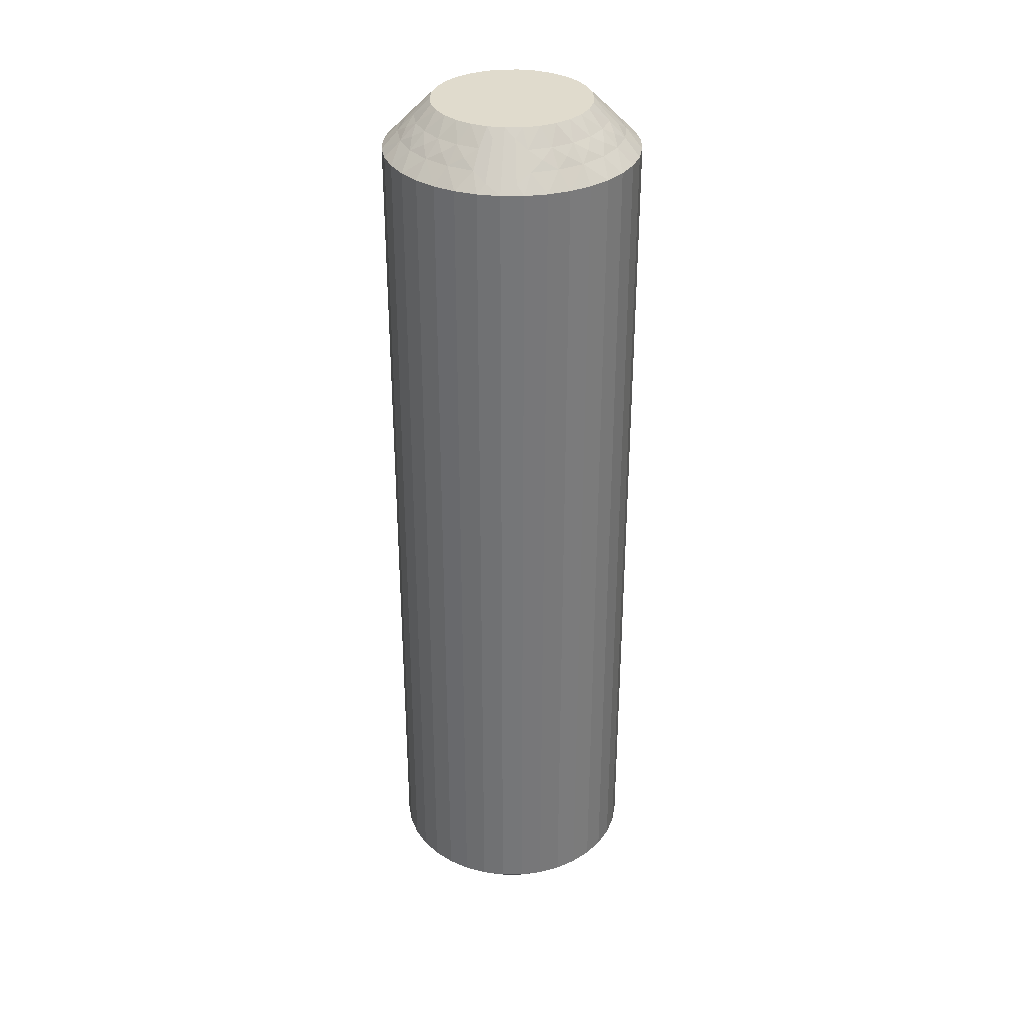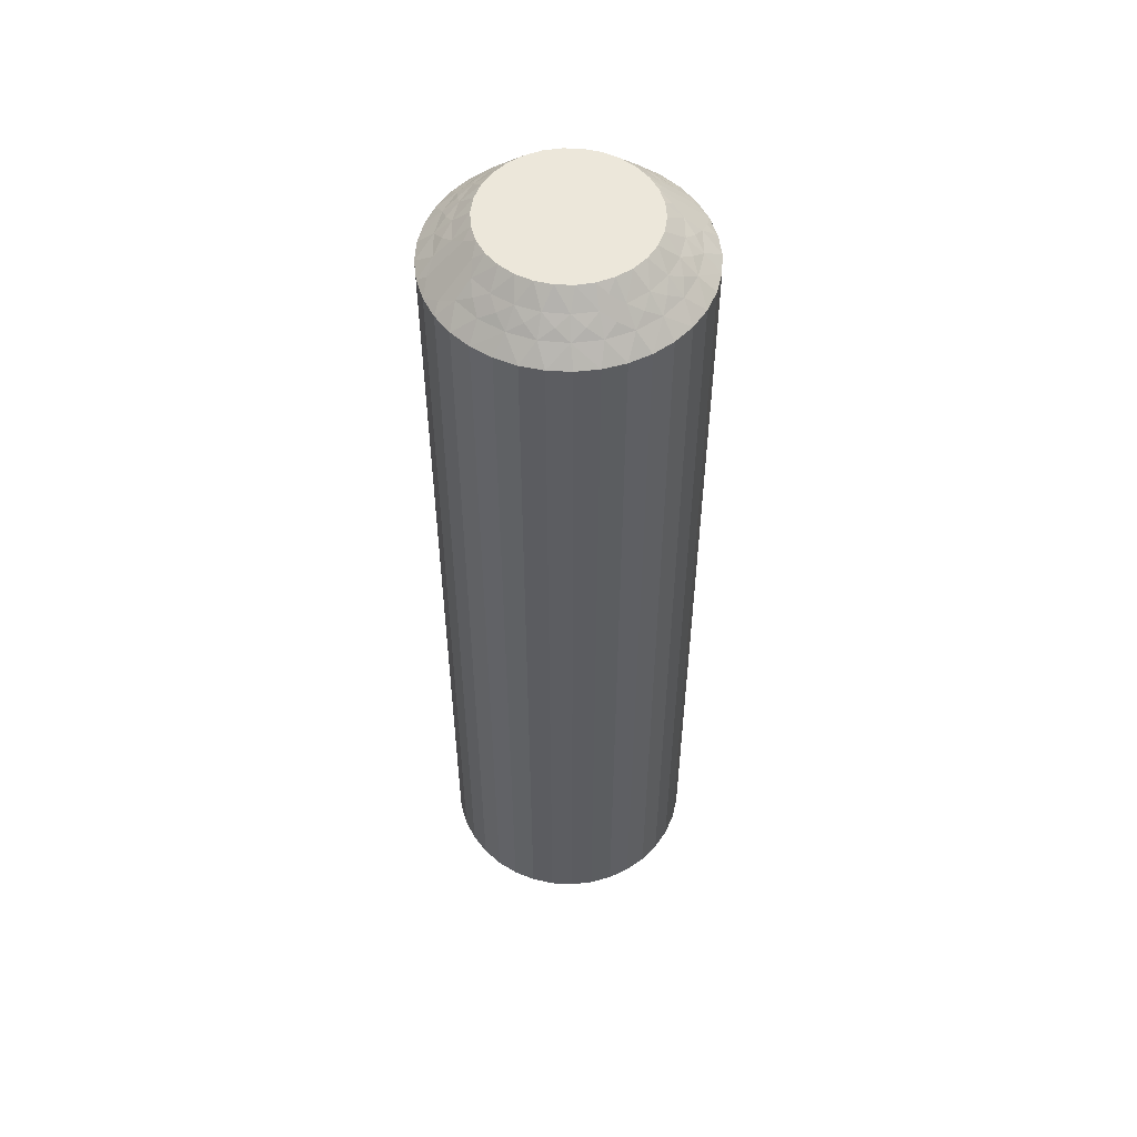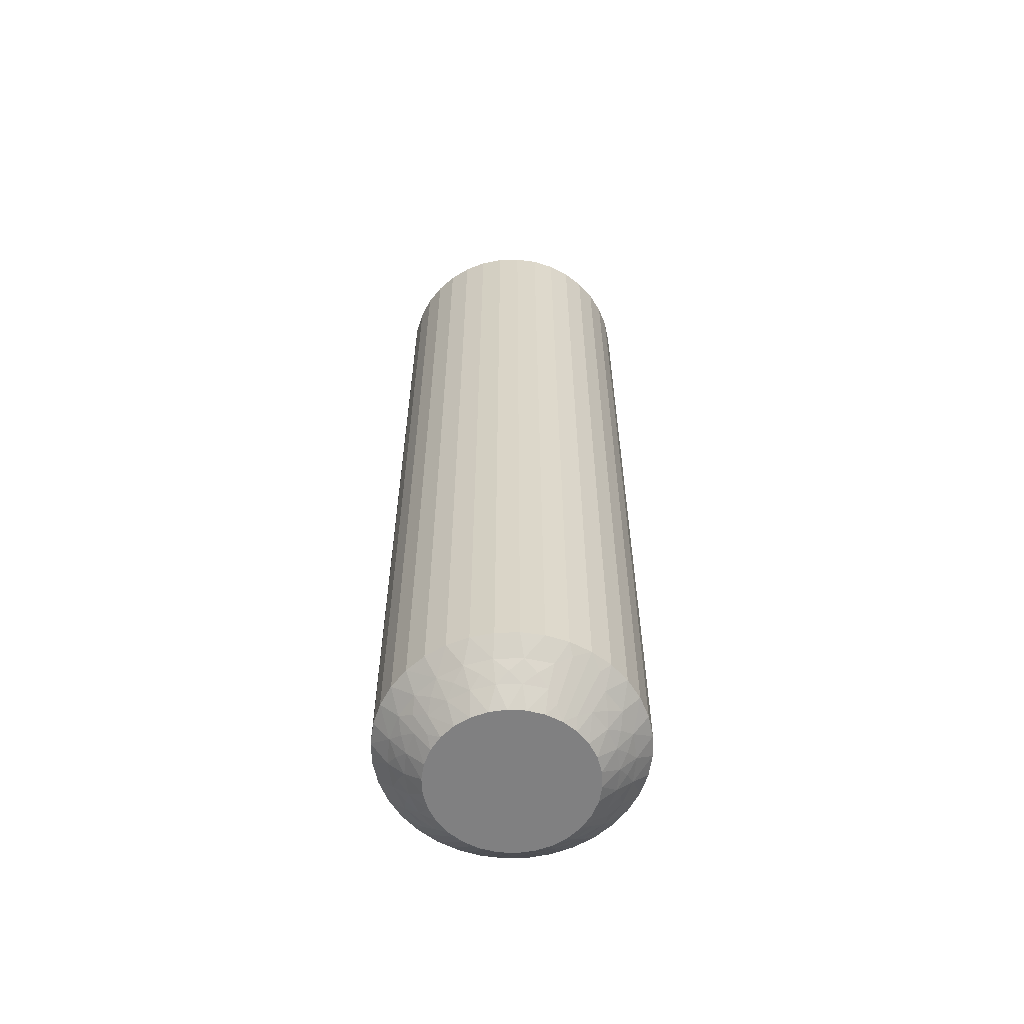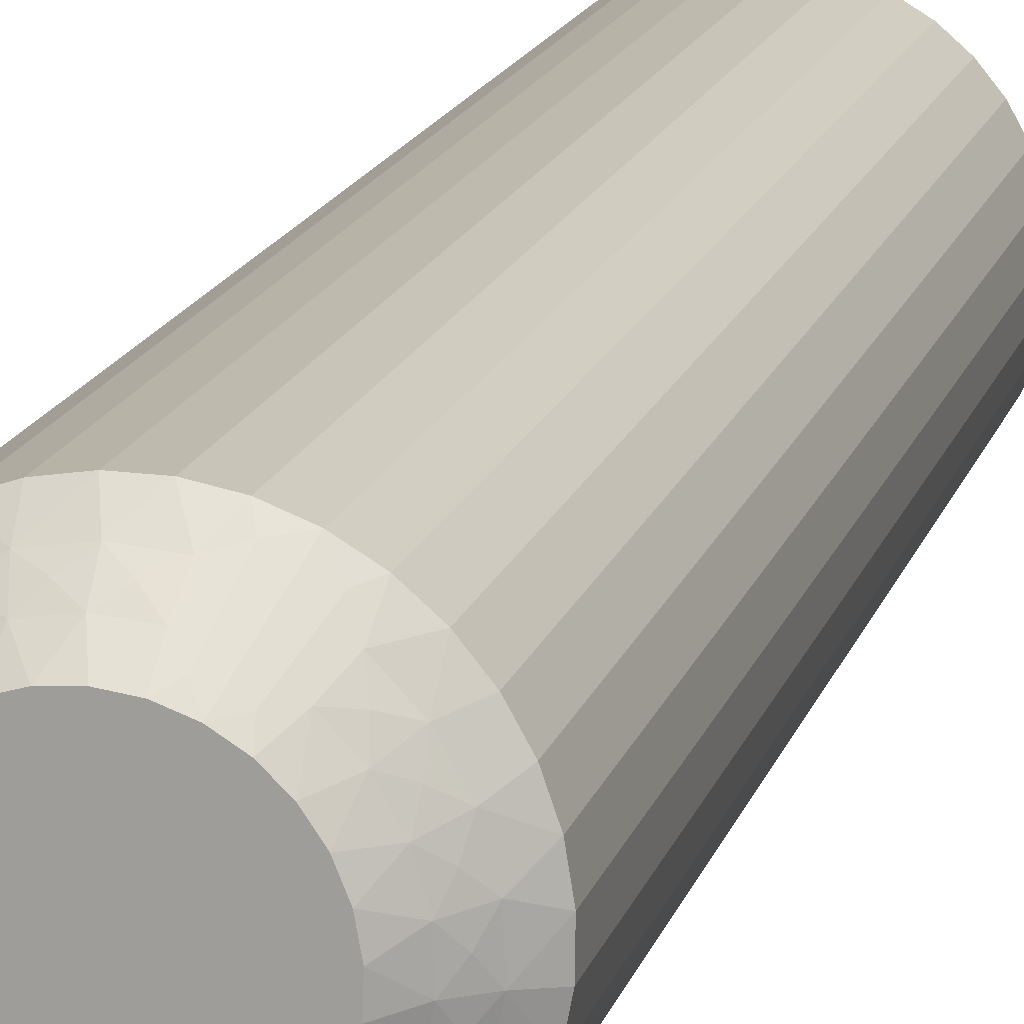
<metadata>
{"format":"obj","ext":"obj","renderer":"f3d","projection":"perspective","resolution":1024,"background":"white","views":[{"elev":33.2,"azim":159.1,"up":"+Z"},{"elev":53.3,"azim":42.5,"up":"+Z"},{"elev":-60.1,"azim":-58.9,"up":"+Z"},{"elev":15.5,"azim":14.2,"up":"+Y"}]}
</metadata>
<code>
v -0.3198 427.8 -0.25
v -0.6729 427.6 -0.5
v -0.1863 427.5 0
v -0.7605 428.1 -0.75
v -0.7793 428.6 -1
v -1.146 427.8 -1
v -0.3585 428.3 -0.5
v -0.244 424.9 -0.5
v 0.2535 424.3 -0.5
v 0.2577 425 0
v -0.6457 424.6 -1
v -1.141 424.4 -1.5
v -0.6997 423.9 -1.5
v -0.3373 428.7 -0.75
v 0.1027 428.8 -0.5
v -0.2413 429.2 -1
v -0.06531 424 -1
v 0.2313 429.3 -0.75
v 0.4366 429.7 -1
v 0.6837 429.3 -0.5
v 0.9125 429.7 -0.75
v -0.6014 425.5 -0.5
v -0.03626 425.5 0
v -0.234 426 0
v 1.351 429.5 -0.5
v 1.215 430 -1
v 1.666 429.9 -0.75
v 2.049 430.2 -1
v 2.066 429.7 -0.5
v -1.063 425.3 -1
v -1.481 425 -1.5
v 2.45 429.9 -0.75
v 2.889 430.1 -1
v -1.711 425.7 -1.5
v 2.786 429.6 -0.5
v 3.055 429.3 -0.25
v 2.761 429.1 1e-06
v 3.253 428.9 1e-06
v -0.798 426.2 -0.5
v 3.135 429.5 -0.5
v 3.905 430.3 -1.5
v -0.3268 426.5 0
v 3.378 430.2 -1.25
v 3.253 430.5 -1.5
v -1.292 426.1 -1
v -1.823 426.4 -1.5
v -0.8223 426.9 -0.5
v -0.3107 427 0
v -1.32 427 -1
v -1.813 427.1 -1.5
v -1.683 427.7 -1.5
v -1.436 428.4 -1.5
v 0.04086 428 0
v 0.361 428.4 0
v -1.079 429 -1.5
v 0.76 428.7 0
v -0.6239 429.5 -1.5
v -0.08385 430 -1.5
v 1.22 429 0
v 0.5246 430.3 -1.5
v 1.722 429.1 1e-06
v 1.183 430.5 -1.5
v 1.871 430.6 -1.5
v 2.243 429.2 1e-06
v 2.568 430.6 -1.5
v 0.681 424.3 -0.25
v 1.08 424.4 0
v 0.6352 424.7 0
v 0.546 424.1 -0.5
v 0.4274 423.1 -1.5
v 0.1409 423.5 -1.25
v -0.1717 423.4 -1.5
v -0.1926 424.4 -0.75
v -0.6591 425.1 -0.75
v -0.9613 425.8 -0.75
v -1.082 426.6 -0.75
v -1.014 427.3 -0.75
v -0.3005 427.9 -29.75
v -0.1863 427.5 -30
v -0.6729 427.6 -29.5
v 2.066 429.7 -29.5
v 2.243 429.2 -30
v 1.722 429.1 -30
v -0.3585 428.3 -29.5
v 0.04087 428 -30
v -0.7605 428.1 -29.25
v -1.146 427.8 -29
v -0.7792 428.6 -29
v 2.786 429.6 -29.5
v 2.049 430.2 -29
v 1.871 430.6 -28.5
v 2.568 430.6 -28.5
v -1.014 427.3 -29.25
v -0.8223 426.9 -29.5
v -1.32 427 -29
v 2.889 430.1 -29
v -1.082 426.6 -29.25
v -1.292 426.1 -29
v -0.798 426.2 -29.5
v -0.9613 425.8 -29.25
v 1.351 429.5 -29.5
v 1.22 429 -30
v -0.6014 425.5 -29.5
v -1.063 425.3 -29
v -0.6591 425.1 -29.25
v -0.6457 424.6 -29
v -0.244 424.9 -29.5
v 1.215 430 -29
v 1.183 430.5 -28.5
v -0.1926 424.4 -29.25
v -0.06531 424 -29
v 0.5246 430.3 -28.5
v 0.2535 424.3 -29.5
v 0.681 424.3 -29.75
v 0.6352 424.7 -30
v 1.08 424.4 -30
v 0.6837 429.3 -29.5
v 0.546 424.1 -29.5
v 0.4274 423.1 -28.5
v 0.76 428.7 -30
v 0.1409 423.5 -28.75
v -0.1717 423.4 -28.5
v 0.4367 429.7 -29
v -0.08385 430 -28.5
v 0.1027 428.8 -29.5
v 0.361 428.4 -30
v -0.2413 429.2 -29
v -0.6239 429.5 -28.5
v -1.079 429 -28.5
v -1.436 428.4 -28.5
v -0.3107 427 -30
v -1.683 427.7 -28.5
v -0.3268 426.5 -30
v -1.813 427.1 -28.5
v -1.823 426.4 -28.5
v -0.234 426 -30
v -1.711 425.7 -28.5
v -0.03626 425.5 -30
v -1.481 425 -28.5
v -1.141 424.4 -28.5
v 0.2577 425 -30
v -0.6997 423.9 -28.5
v 3.055 429.3 -29.75
v 3.253 428.9 -30
v 2.761 429.1 -30
v 3.135 429.5 -29.5
v 3.905 430.3 -28.5
v 3.378 430.2 -28.75
v 3.253 430.5 -28.5
v 2.45 429.9 -29.25
v 1.666 429.9 -29.25
v 0.9125 429.7 -29.25
v 0.2313 429.3 -29.25
v -0.3373 428.7 -29.25
v 1.079 422.8 -28.5
v 1.079 422.8 -1.5
v 1.764 422.7 -28.5
v 1.764 422.7 -1.5
v 2.462 422.7 -28.5
v 2.462 422.7 -1.5
v 3.15 422.8 -28.5
v 3.15 422.8 -1.5
v 3.808 423 -28.5
v 3.808 423 -1.5
v 4.417 423.4 -28.5
v 4.417 423.4 -1.5
v 4.957 423.8 -28.5
v 4.957 423.8 -1.5
v 5.412 424.3 -28.5
v 5.412 424.3 -1.5
v 5.769 424.9 -28.5
v 5.769 424.9 -1.5
v 6.016 425.6 -28.5
v 6.016 425.6 -1.5
v 6.146 426.3 -28.5
v 6.146 426.3 -1.5
v 6.155 427 -28.5
v 6.155 427 -1.5
v 6.044 427.6 -28.5
v 6.044 427.6 -1.5
v 5.814 428.3 -28.5
v 5.814 428.3 -1.5
v 5.473 428.9 -28.5
v 5.473 428.9 -1.5
v 5.032 429.5 -28.5
v 5.032 429.5 -1.5
v 4.504 429.9 -28.5
v 4.504 429.9 -1.5
v 2.089 424.2 -30
v 1.571 424.2 -30
v 4.66 426.8 -30
v 3.697 428.6 -30
v 4.075 428.3 -30
v 4.369 427.8 -30
v 4.567 427.4 -30
v 4.643 426.3 -30
v 4.519 425.8 -30
v 4.292 425.3 -30
v 3.972 424.9 -30
v 3.573 424.6 -30
v 3.112 424.3 -30
v 2.61 424.2 -30
v 2.089 424.2 0
v 4.66 426.8 1e-06
v 4.519 425.8 1e-06
v 4.643 426.3 1e-06
v 3.112 424.3 0
v 2.61 424.2 0
v 3.573 424.6 0
v 3.972 424.9 0
v 4.292 425.3 0
v 4.567 427.4 1e-06
v 4.369 427.8 1e-06
v 4.075 428.3 1e-06
v 3.697 428.6 1e-06
v 1.571 424.2 0
v 4.652 425.5 -29.75
v 2.267 423.7 -29.5
v 5.006 425.7 -29.5
v 4.691 425 -29.5
v 5.093 425.2 -29.25
v 5.112 424.8 -29
v 5.479 425.5 -29
v 1.547 423.7 -29.5
v 2.284 423.2 -29
v 5.346 426 -29.25
v 5.155 426.4 -29.5
v 5.653 426.4 -29
v 1.443 423.2 -29
v 5.415 426.8 -29.25
v 5.625 427.2 -29
v 5.131 427.1 -29.5
v 2.982 423.8 -29.5
v 5.294 427.5 -29.25
v 4.934 427.8 -29.5
v 5.395 428 -29
v 4.992 428.3 -29.25
v 4.577 428.4 -29.5
v 4.978 428.7 -29
v 3.118 423.3 -29
v 4.525 428.9 -29.25
v 4.079 429 -29.5
v 4.398 429.4 -29
v 3.652 429 -29.75
v 3.649 424.1 -29.5
v 3.787 429.2 -29.5
v 4.192 429.8 -28.75
v 3.896 423.6 -29
v 4.23 424.5 -29.5
v 4.574 424.1 -29
v 1.278 424.1 -29.75
v 1.197 423.8 -29.5
v 0.9551 423.1 -28.75
v 1.883 423.4 -29.25
v 2.666 423.4 -29.25
v 3.42 423.7 -29.25
v 4.101 424 -29.25
v 4.67 424.6 -29.25
v 4.633 425.4 -0.25
v 4.691 425 -0.5
v 5.006 425.7 -0.5
v 5.093 425.2 -0.75
v 5.479 425.5 -1
v 5.112 424.8 -1
v 4.577 428.4 -0.5
v 4.079 429 -0.5
v 4.978 428.7 -1
v 4.67 424.6 -0.75
v 4.23 424.5 -0.5
v 4.574 424.1 -1
v 4.398 429.4 -1
v 4.101 424 -0.75
v 3.896 423.6 -1
v 3.649 424.1 -0.5
v 4.934 427.8 -0.5
v 3.42 423.7 -0.75
v 2.982 423.8 -0.5
v 3.118 423.3 -1
v 2.666 423.4 -0.75
v 2.267 423.7 -0.5
v 2.284 423.2 -1
v 5.395 428 -1
v 1.883 423.4 -0.75
v 1.547 423.7 -0.5
v 1.443 423.2 -1
v 1.278 424.1 -0.25
v 5.131 427.1 -0.5
v 1.197 423.8 -0.5
v 0.9551 423.1 -1.25
v 5.625 427.2 -1
v 5.155 426.4 -0.5
v 5.653 426.4 -1
v 3.652 429 -0.25
v 3.787 429.2 -0.5
v 4.192 429.8 -1.25
v 4.525 428.9 -0.75
v 4.992 428.3 -0.75
v 5.294 427.5 -0.75
v 5.415 426.8 -0.75
v 5.346 426 -0.75
f 1 2 3
f 4 5 6
f 4 6 2
f 4 7 5
f 8 9 10
f 4 1 7
f 4 2 1
f 11 12 13
f 14 7 15
f 14 16 5
f 14 5 7
f 11 13 17
f 14 15 16
f 18 19 16
f 18 20 19
f 18 15 20
f 18 16 15
f 21 19 20
f 22 23 24
f 21 25 26
f 21 26 19
f 21 20 25
f 22 8 23
f 27 28 26
f 27 26 25
f 27 25 29
f 27 29 28
f 30 31 12
f 32 33 28
f 30 34 31
f 32 28 29
f 32 29 35
f 32 35 33
f 36 35 37
f 36 37 38
f 30 12 11
f 39 22 24
f 40 38 41
f 39 24 42
f 40 35 36
f 40 36 38
f 40 33 35
f 43 41 44
f 43 44 33
f 45 46 34
f 43 40 41
f 43 33 40
f 45 34 30
f 47 42 48
f 47 39 42
f 49 50 46
f 49 51 50
f 49 46 45
f 2 48 3
f 2 47 48
f 6 52 51
f 6 51 49
f 7 53 54
f 5 55 52
f 5 52 6
f 15 54 56
f 15 7 54
f 16 57 55
f 16 58 57
f 16 55 5
f 20 56 59
f 20 15 56
f 19 58 16
f 19 60 58
f 25 59 61
f 25 20 59
f 26 60 19
f 26 62 60
f 26 63 62
f 29 61 64
f 29 25 61
f 28 63 26
f 28 65 63
f 35 64 37
f 35 29 64
f 33 65 28
f 33 44 65
f 66 67 68
f 66 68 9
f 69 70 67
f 69 67 66
f 69 66 9
f 69 9 17
f 71 72 70
f 71 70 69
f 71 69 17
f 71 17 72
f 73 9 8
f 73 11 17
f 73 17 9
f 73 8 11
f 74 8 22
f 74 30 11
f 74 22 30
f 74 11 8
f 9 68 10
f 75 45 30
f 75 30 22
f 75 22 39
f 75 39 45
f 76 47 49
f 76 49 45
f 76 45 39
f 76 39 47
f 17 13 72
f 77 47 2
f 77 49 47
f 77 2 6
f 77 6 49
f 1 3 53
f 1 53 7
f 8 10 23
f 78 79 80
f 81 82 83
f 78 84 85
f 86 87 88
f 86 88 84
f 86 80 87
f 81 89 82
f 86 78 80
f 86 84 78
f 90 91 92
f 93 80 94
f 93 95 87
f 93 87 80
f 90 92 96
f 93 94 95
f 97 98 95
f 97 99 98
f 97 94 99
f 97 95 94
f 100 98 99
f 101 83 102
f 100 103 104
f 100 104 98
f 100 99 103
f 101 81 83
f 105 106 104
f 105 104 103
f 105 103 107
f 105 107 106
f 108 109 91
f 110 111 106
f 108 112 109
f 110 106 107
f 110 107 113
f 110 113 111
f 114 113 115
f 114 115 116
f 108 91 90
f 117 101 102
f 118 116 119
f 117 102 120
f 118 113 114
f 118 114 116
f 118 111 113
f 121 119 122
f 121 122 111
f 123 124 112
f 121 118 119
f 121 111 118
f 123 112 108
f 125 120 126
f 125 117 120
f 127 128 124
f 127 129 128
f 127 124 123
f 84 126 85
f 84 125 126
f 88 130 129
f 88 129 127
f 80 79 131
f 87 132 130
f 87 130 88
f 94 131 133
f 94 80 131
f 95 134 132
f 95 135 134
f 95 132 87
f 99 133 136
f 99 94 133
f 98 135 95
f 98 137 135
f 103 136 138
f 103 99 136
f 104 137 98
f 104 139 137
f 104 140 139
f 107 138 141
f 107 103 138
f 106 140 104
f 106 142 140
f 113 141 115
f 113 107 141
f 111 142 106
f 111 122 142
f 143 144 145
f 143 145 89
f 146 147 144
f 146 144 143
f 146 143 89
f 146 89 96
f 148 149 147
f 148 147 146
f 148 146 96
f 148 96 149
f 150 89 81
f 150 90 96
f 150 96 89
f 150 81 90
f 151 81 101
f 151 108 90
f 151 101 108
f 151 90 81
f 89 145 82
f 152 123 108
f 152 108 101
f 152 101 117
f 152 117 123
f 153 125 127
f 153 127 123
f 153 123 117
f 153 117 125
f 96 92 149
f 154 125 84
f 154 127 125
f 154 84 88
f 154 88 127
f 78 85 79
f 41 147 149
f 44 149 92
f 44 41 149
f 65 92 91
f 65 44 92
f 63 91 109
f 63 65 91
f 62 109 112
f 62 63 109
f 60 112 124
f 60 62 112
f 58 124 128
f 58 60 124
f 57 128 129
f 57 58 128
f 55 129 130
f 55 57 129
f 52 130 132
f 52 55 130
f 51 132 134
f 51 52 132
f 50 134 135
f 50 51 134
f 46 135 137
f 46 50 135
f 34 137 139
f 34 46 137
f 31 139 140
f 31 34 139
f 12 31 140
f 12 140 142
f 13 12 142
f 13 142 122
f 72 13 122
f 72 122 119
f 70 72 119
f 70 119 155
f 156 155 157
f 156 70 155
f 158 157 159
f 158 156 157
f 160 159 161
f 160 158 159
f 162 161 163
f 162 160 161
f 164 163 165
f 164 162 163
f 166 165 167
f 166 164 165
f 168 167 169
f 168 166 167
f 170 169 171
f 170 168 169
f 172 171 173
f 172 170 171
f 174 173 175
f 174 172 173
f 176 175 177
f 176 174 175
f 178 177 179
f 178 176 177
f 180 179 181
f 180 178 179
f 182 181 183
f 182 180 181
f 184 182 183
f 184 183 185
f 186 184 185
f 186 185 187
f 188 186 187
f 188 187 147
f 41 188 147
f 136 189 190
f 136 190 116
f 136 116 115
f 136 115 141
f 136 141 138
f 136 133 131
f 136 131 79
f 136 144 191
f 136 82 144
f 136 120 82
f 136 191 189
f 136 79 120
f 192 193 194
f 192 194 195
f 144 195 191
f 144 192 195
f 82 145 144
f 120 102 83
f 120 83 82
f 189 191 196
f 189 196 197
f 189 197 198
f 189 198 199
f 189 199 200
f 189 200 201
f 189 201 202
f 79 85 126
f 79 126 120
f 68 23 10
f 37 24 38
f 42 24 48
f 56 24 61
f 61 24 37
f 38 24 203
f 48 24 56
f 68 24 23
f 203 24 68
f 204 205 206
f 64 61 37
f 59 56 61
f 207 203 208
f 209 203 207
f 210 203 209
f 211 203 210
f 205 203 211
f 212 203 204
f 213 203 212
f 214 203 213
f 215 203 214
f 38 203 215
f 204 203 205
f 203 67 216
f 53 3 54
f 203 68 67
f 54 48 56
f 3 48 54
f 217 198 197
f 218 189 202
f 217 197 219
f 217 220 198
f 221 222 220
f 221 219 223
f 221 217 219
f 218 224 189
f 221 220 217
f 225 159 157
f 221 223 222
f 226 219 227
f 226 228 223
f 226 223 219
f 225 157 229
f 226 227 228
f 230 231 228
f 230 232 231
f 230 227 232
f 230 228 227
f 233 202 201
f 234 231 232
f 234 235 236
f 234 236 231
f 234 232 235
f 237 235 238
f 233 218 202
f 237 239 236
f 237 236 235
f 237 238 239
f 240 161 159
f 241 242 243
f 240 163 161
f 241 239 238
f 241 243 239
f 241 238 242
f 244 192 144
f 240 159 225
f 245 233 201
f 244 242 192
f 245 201 200
f 246 243 242
f 246 144 147
f 246 244 144
f 246 242 244
f 247 147 187
f 248 165 163
f 247 187 243
f 247 243 246
f 248 163 240
f 247 246 147
f 249 200 199
f 249 245 200
f 250 167 165
f 250 169 167
f 250 165 248
f 220 199 198
f 220 249 199
f 222 171 169
f 222 169 250
f 219 197 196
f 223 171 222
f 223 173 171
f 227 196 191
f 227 219 196
f 228 175 173
f 228 177 175
f 228 173 223
f 232 191 195
f 232 227 191
f 231 177 228
f 231 179 177
f 235 195 194
f 235 232 195
f 236 179 231
f 236 181 179
f 236 183 181
f 238 194 193
f 238 235 194
f 239 183 236
f 239 185 183
f 242 193 192
f 242 238 193
f 243 185 239
f 243 187 185
f 251 116 190
f 251 190 224
f 252 119 116
f 252 251 224
f 252 224 229
f 252 116 251
f 253 155 119
f 253 119 252
f 253 229 155
f 253 252 229
f 254 229 224
f 254 224 218
f 254 225 229
f 254 218 225
f 255 240 225
f 255 218 233
f 255 233 240
f 255 225 218
f 224 190 189
f 256 245 248
f 256 240 233
f 256 233 245
f 256 248 240
f 257 248 245
f 257 249 250
f 257 250 248
f 257 245 249
f 229 157 155
f 258 222 250
f 258 249 220
f 258 220 222
f 258 250 249
f 259 211 260
f 259 261 205
f 262 263 261
f 262 260 264
f 262 259 260
f 265 266 214
f 262 261 259
f 267 184 186
f 262 264 263
f 268 260 269
f 268 270 264
f 268 264 260
f 267 186 271
f 268 269 270
f 272 273 270
f 272 274 273
f 272 269 274
f 272 270 269
f 275 213 212
f 276 273 274
f 276 277 278
f 276 278 273
f 276 274 277
f 279 277 280
f 275 265 213
f 279 281 278
f 279 278 277
f 279 280 281
f 282 182 184
f 283 284 285
f 282 180 182
f 283 281 280
f 283 285 281
f 283 280 284
f 286 216 67
f 282 184 267
f 287 275 212
f 286 284 216
f 287 212 204
f 288 285 284
f 288 67 70
f 288 286 67
f 288 284 286
f 289 70 156
f 290 178 180
f 289 156 285
f 289 285 288
f 290 180 282
f 289 288 70
f 291 204 206
f 291 287 204
f 292 176 178
f 292 174 176
f 292 178 290
f 261 206 205
f 261 291 206
f 263 172 174
f 263 174 292
f 260 211 210
f 264 172 263
f 264 170 172
f 269 210 209
f 269 260 210
f 270 168 170
f 270 166 168
f 270 170 264
f 274 209 207
f 274 269 209
f 273 166 270
f 273 164 166
f 277 207 208
f 277 274 207
f 278 164 273
f 278 162 164
f 278 160 162
f 280 208 203
f 280 277 208
f 281 160 278
f 281 158 160
f 284 203 216
f 284 280 203
f 285 158 281
f 285 156 158
f 293 38 215
f 293 215 266
f 294 41 38
f 294 293 266
f 294 266 271
f 294 38 293
f 295 188 41
f 295 41 294
f 295 271 188
f 295 294 271
f 296 271 266
f 296 266 265
f 296 267 271
f 296 265 267
f 297 282 267
f 297 265 275
f 297 275 282
f 297 267 265
f 266 215 214
f 298 287 290
f 298 282 275
f 298 275 287
f 298 290 282
f 299 290 287
f 299 291 292
f 299 292 290
f 299 287 291
f 271 186 188
f 300 263 292
f 300 291 261
f 300 261 263
f 300 292 291
f 259 205 211
f 265 214 213

</code>
